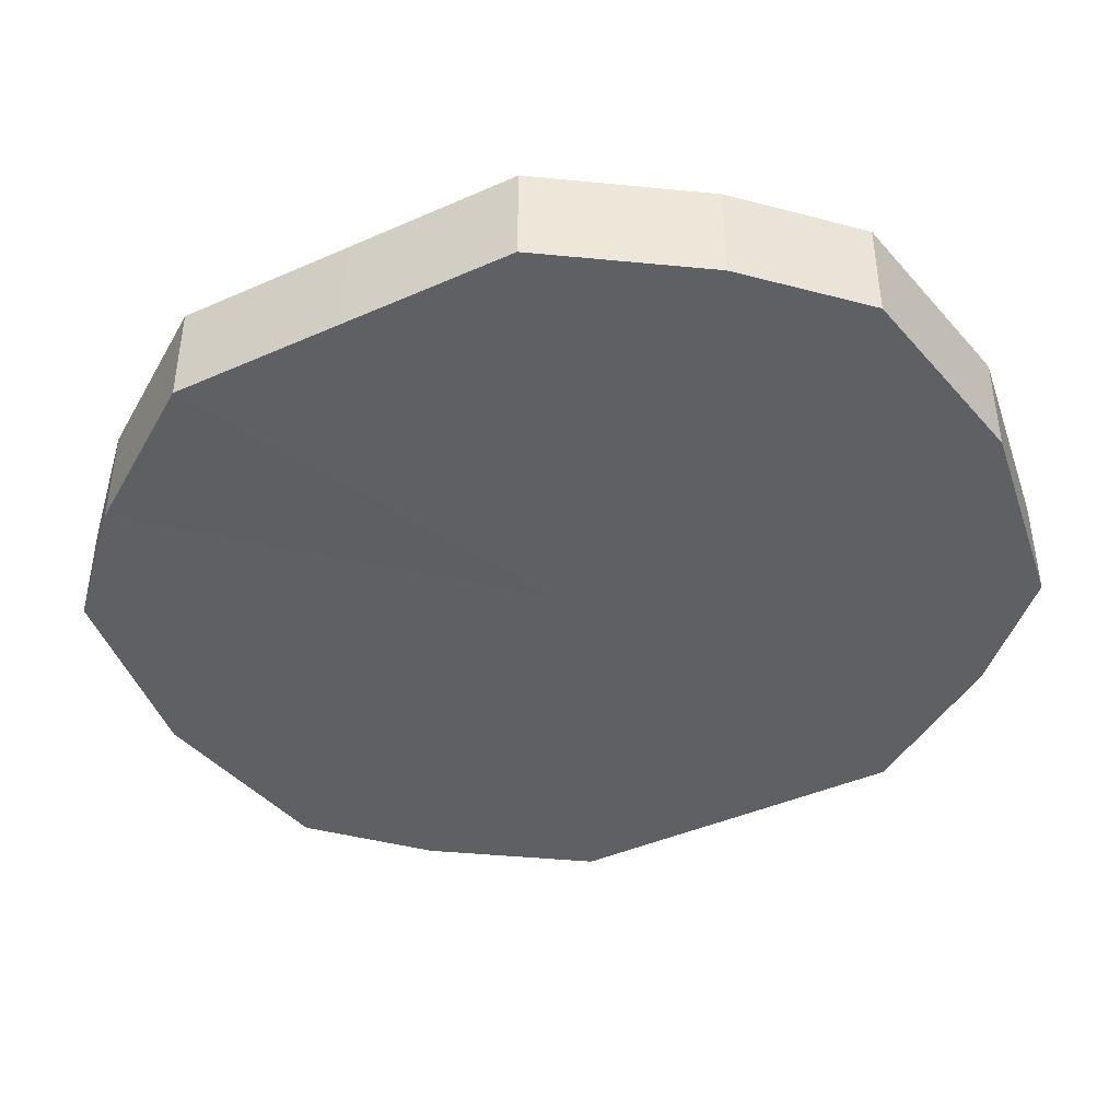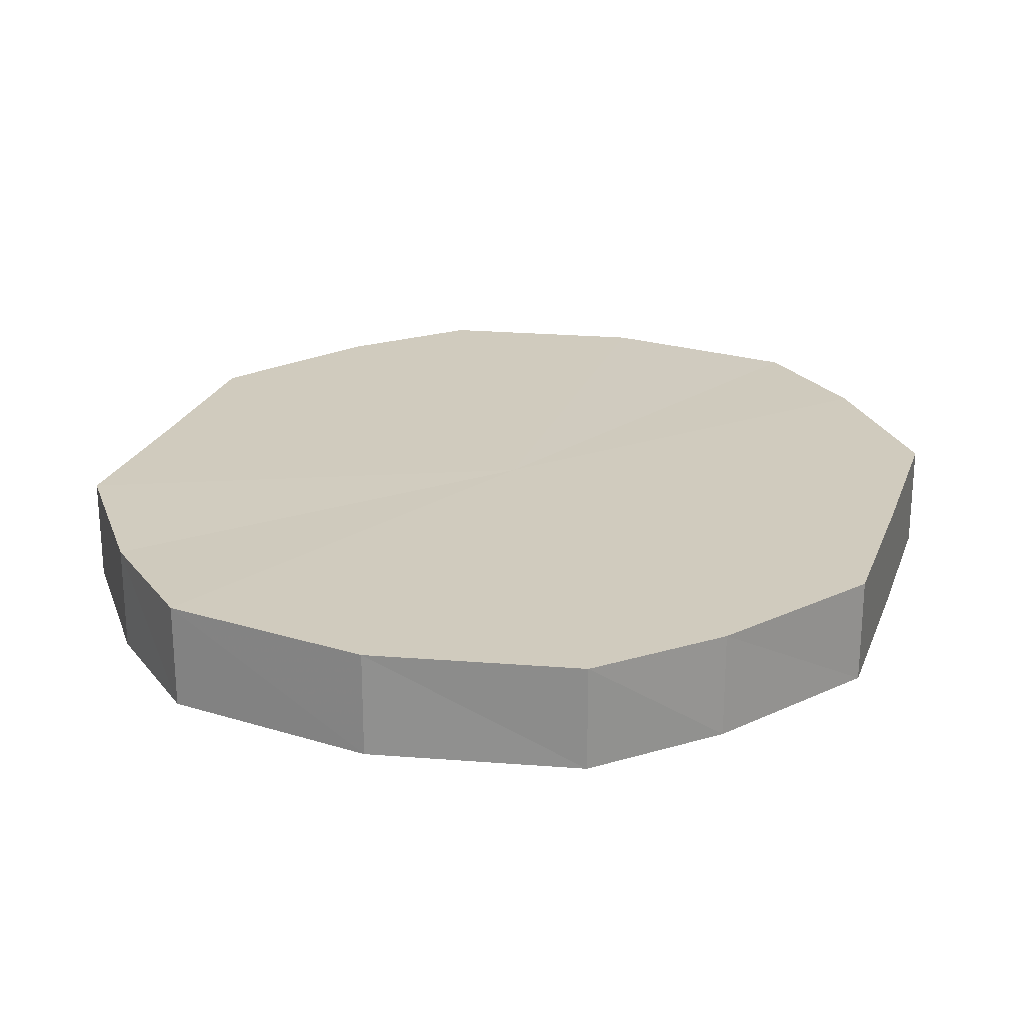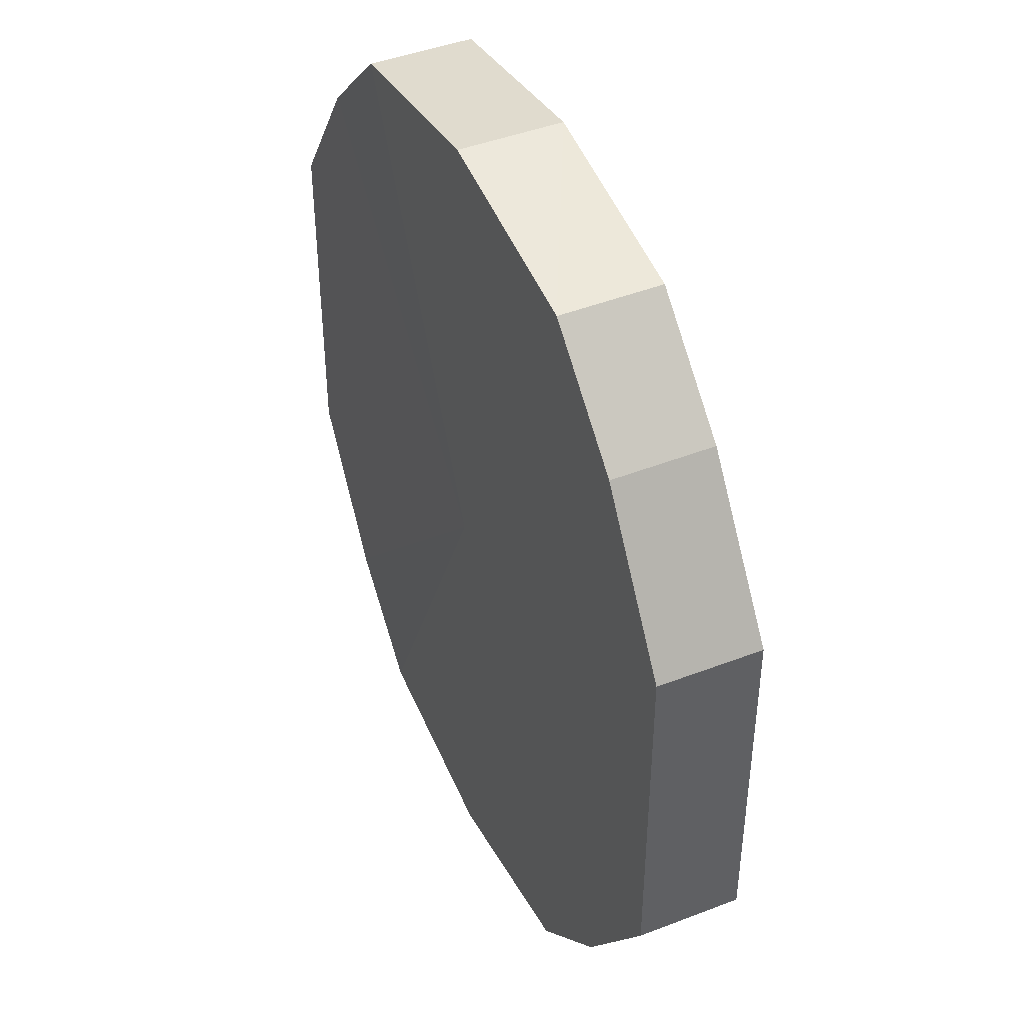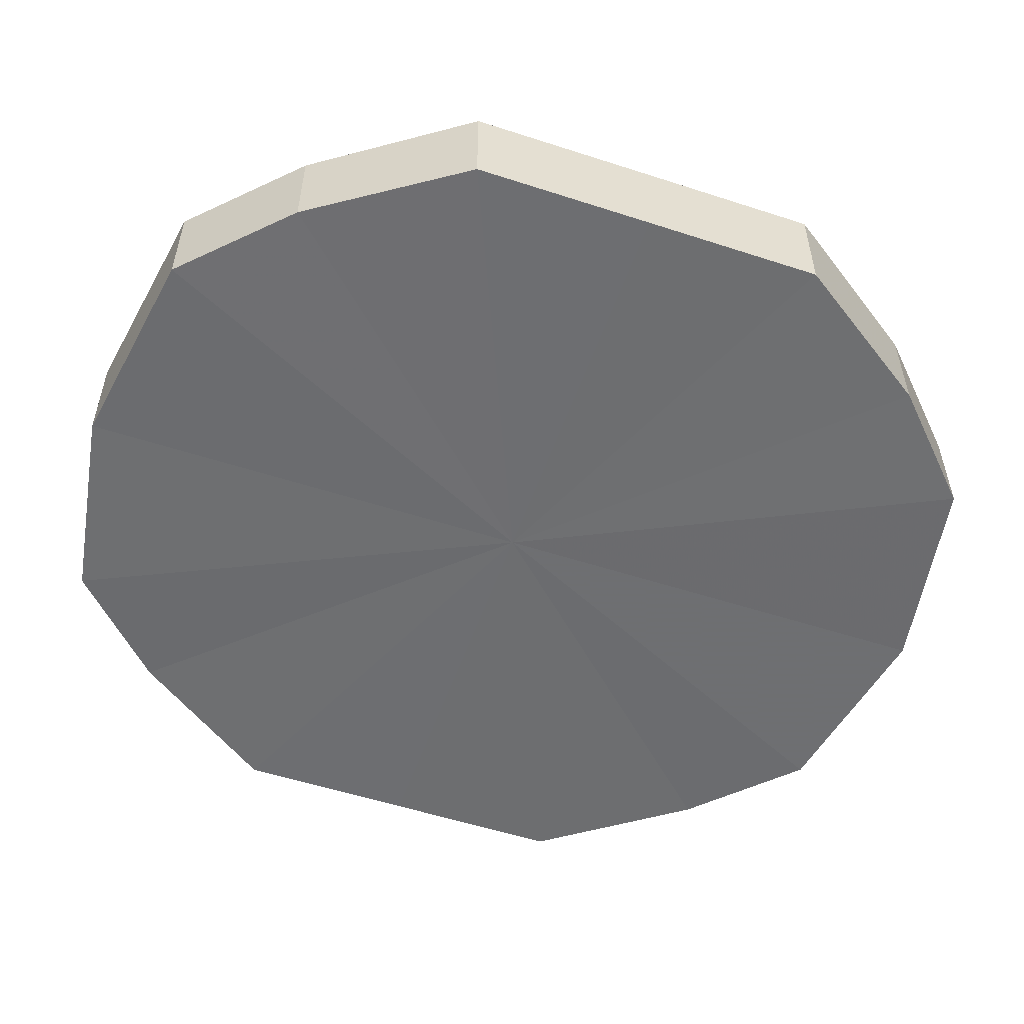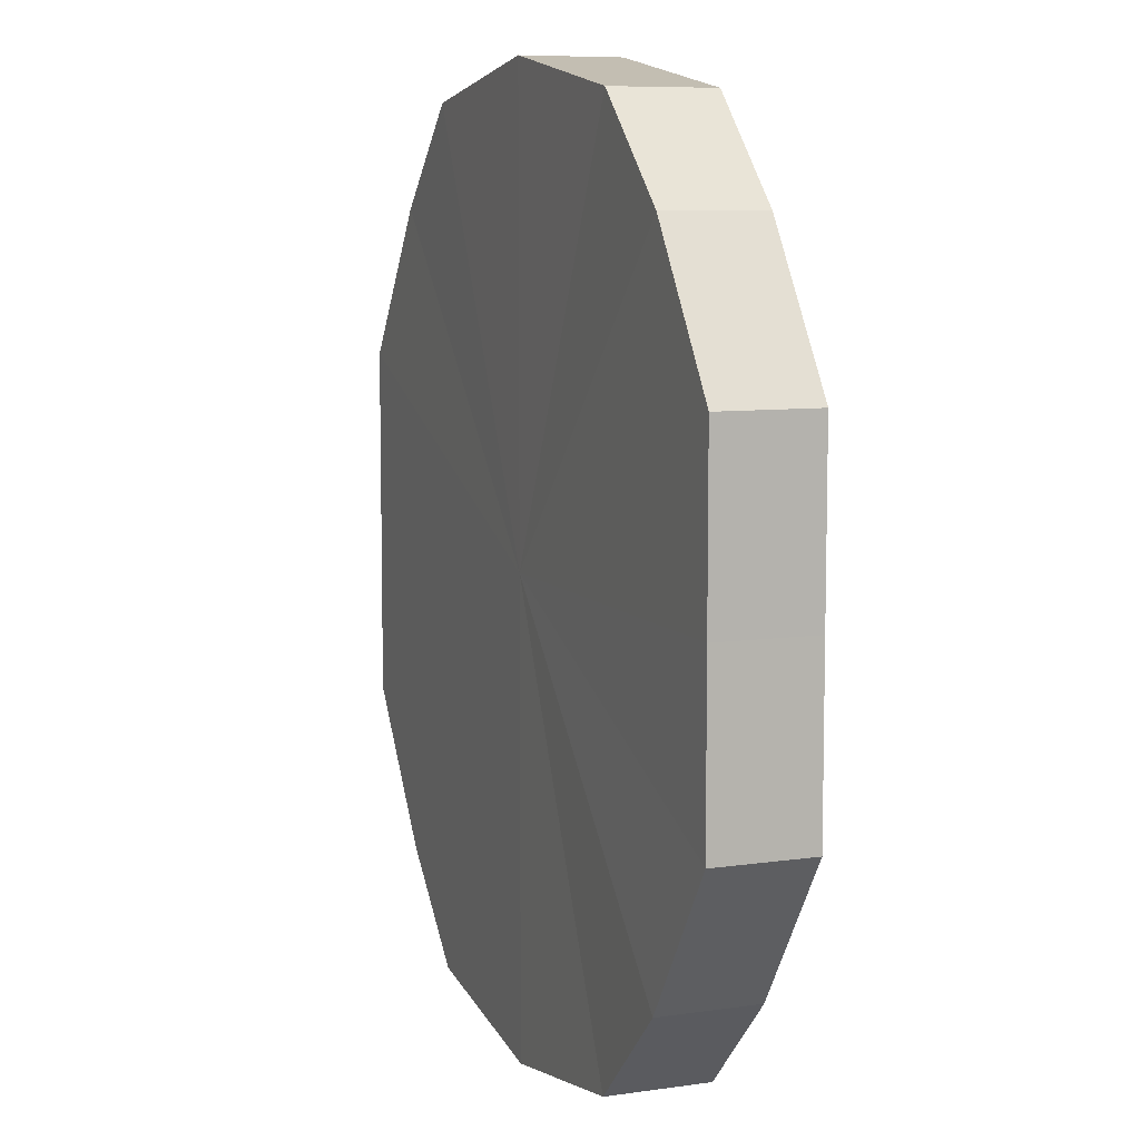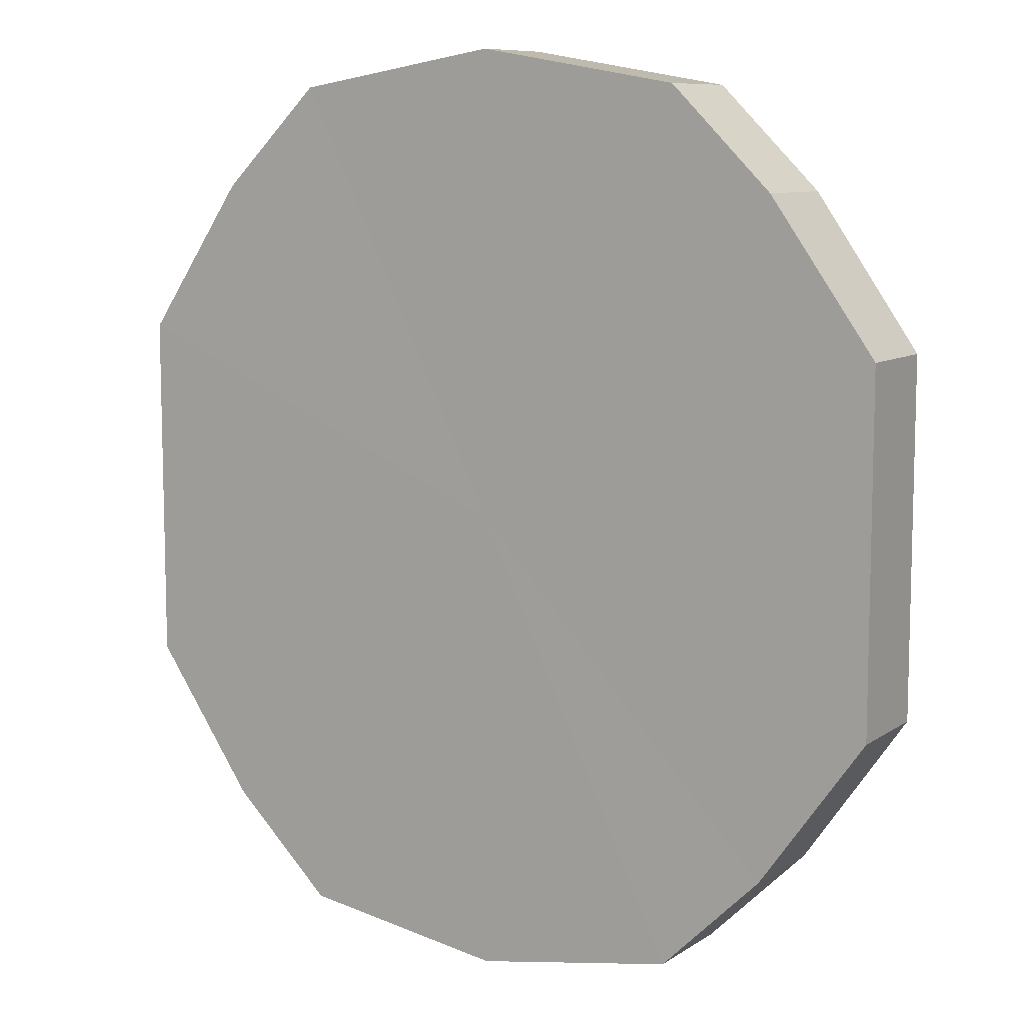
<metadata>
{"format":"obj","ext":"obj","renderer":"f3d","projection":"perspective","resolution":1024,"background":"white","views":[{"elev":-42.5,"azim":-62.1,"up":"+Y"},{"elev":23.5,"azim":17.5,"up":"+Y"},{"elev":43.9,"azim":-114.3,"up":"+Z"},{"elev":-54.3,"azim":71.0,"up":"+Y"},{"elev":8.0,"azim":-111.6,"up":"+Z"},{"elev":9.1,"azim":31.0,"up":"+Z"}]}
</metadata>
<code>
o 2949
v 2211 1889 8.35
v 2211 1889 8.353
v 2211 1889 8.35
v 2211 1889 8.363
v 2211 1889 8.353
v 2211 1889 8.353
v 2211 1889 8.353
v 2211 1889 8.378
v 2211 1889 8.363
v 2211 1889 8.363
v 2211 1889 8.363
v 2211 1889 8.395
v 2211 1889 8.378
v 2211 1889 8.378
v 2211 1889 8.378
v 2211 1889 8.412
v 2211 1889 8.395
v 2211 1889 8.395
v 2211 1889 8.395
v 2211 1889 8.427
v 2211 1889 8.412
v 2211 1889 8.412
v 2211 1889 8.412
v 2211 1889 8.437
v 2211 1889 8.427
v 2211 1889 8.427
v 2211 1889 8.427
v 2211 1889 8.44
v 2211 1889 8.437
v 2211 1889 8.437
v 2211 1889 8.437
v 2211 1889 8.44
v 2211 1889 8.35
v 2211 1889 8.353
v 2211 1889 8.353
v 2211 1889 8.363
v 2211 1889 8.363
v 2211 1889 8.353
v 2211 1889 8.35
v 2211 1889 8.363
v 2211 1889 8.353
v 2211 1889 8.378
v 2211 1889 8.378
v 2211 1889 8.378
v 2211 1889 8.363
v 2211 1889 8.395
v 2211 1889 8.378
v 2211 1889 8.395
v 2211 1889 8.395
v 2211 1889 8.412
v 2211 1889 8.395
v 2211 1889 8.427
v 2211 1889 8.412
v 2211 1889 8.412
v 2211 1889 8.412
v 2211 1889 8.437
v 2211 1889 8.427
v 2211 1889 8.44
v 2211 1889 8.437
v 2211 1889 8.427
v 2211 1889 8.427
v 2211 1889 8.437
v 2211 1889 8.44
v 2211 1889 8.437
v 2211 1889 8.395
v 2211 1889 8.353
v 2211 1889 8.35
v 2211 1889 8.363
v 2211 1889 8.353
v 2211 1889 8.378
v 2211 1889 8.363
v 2211 1889 8.395
v 2211 1889 8.378
v 2211 1889 8.412
v 2211 1889 8.395
v 2211 1889 8.427
v 2211 1889 8.412
v 2211 1889 8.437
v 2211 1889 8.427
v 2211 1889 8.44
v 2211 1889 8.437
v 2211 1889 8.395
v 2211 1889 8.35
v 2211 1889 8.353
v 2211 1889 8.353
v 2211 1889 8.363
v 2211 1889 8.363
v 2211 1889 8.378
v 2211 1889 8.378
v 2211 1889 8.395
v 2211 1889 8.395
v 2211 1889 8.412
v 2211 1889 8.412
v 2211 1889 8.427
v 2211 1889 8.427
v 2211 1889 8.437
v 2211 1889 8.437
v 2211 1889 8.44
f 1 2 3
f 2 4 5
f 6 1 7
f 4 8 9
f 10 6 11
f 8 12 13
f 14 10 15
f 12 16 17
f 18 14 19
f 16 20 21
f 22 18 23
f 20 24 25
f 26 22 27
f 24 28 29
f 30 26 31
f 28 30 32
f 33 34 35
f 35 36 37
f 38 39 33
f 40 41 38
f 37 42 43
f 44 45 40
f 46 47 44
f 43 48 49
f 50 51 46
f 52 53 50
f 49 54 55
f 56 57 52
f 58 59 56
f 55 60 61
f 62 63 58
f 61 64 62
f 65 66 67
f 65 68 66
f 65 67 69
f 65 70 68
f 65 69 71
f 65 72 70
f 65 71 73
f 65 74 72
f 65 73 75
f 65 76 74
f 65 75 77
f 65 78 76
f 65 77 79
f 65 80 78
f 65 79 81
f 65 81 80
f 82 83 84
f 82 85 83
f 82 84 86
f 82 87 85
f 82 86 88
f 82 89 87
f 82 88 90
f 82 91 89
f 82 90 92
f 82 93 91
f 82 92 94
f 82 95 93
f 82 94 96
f 82 97 95
f 82 96 98
f 82 98 97

</code>
